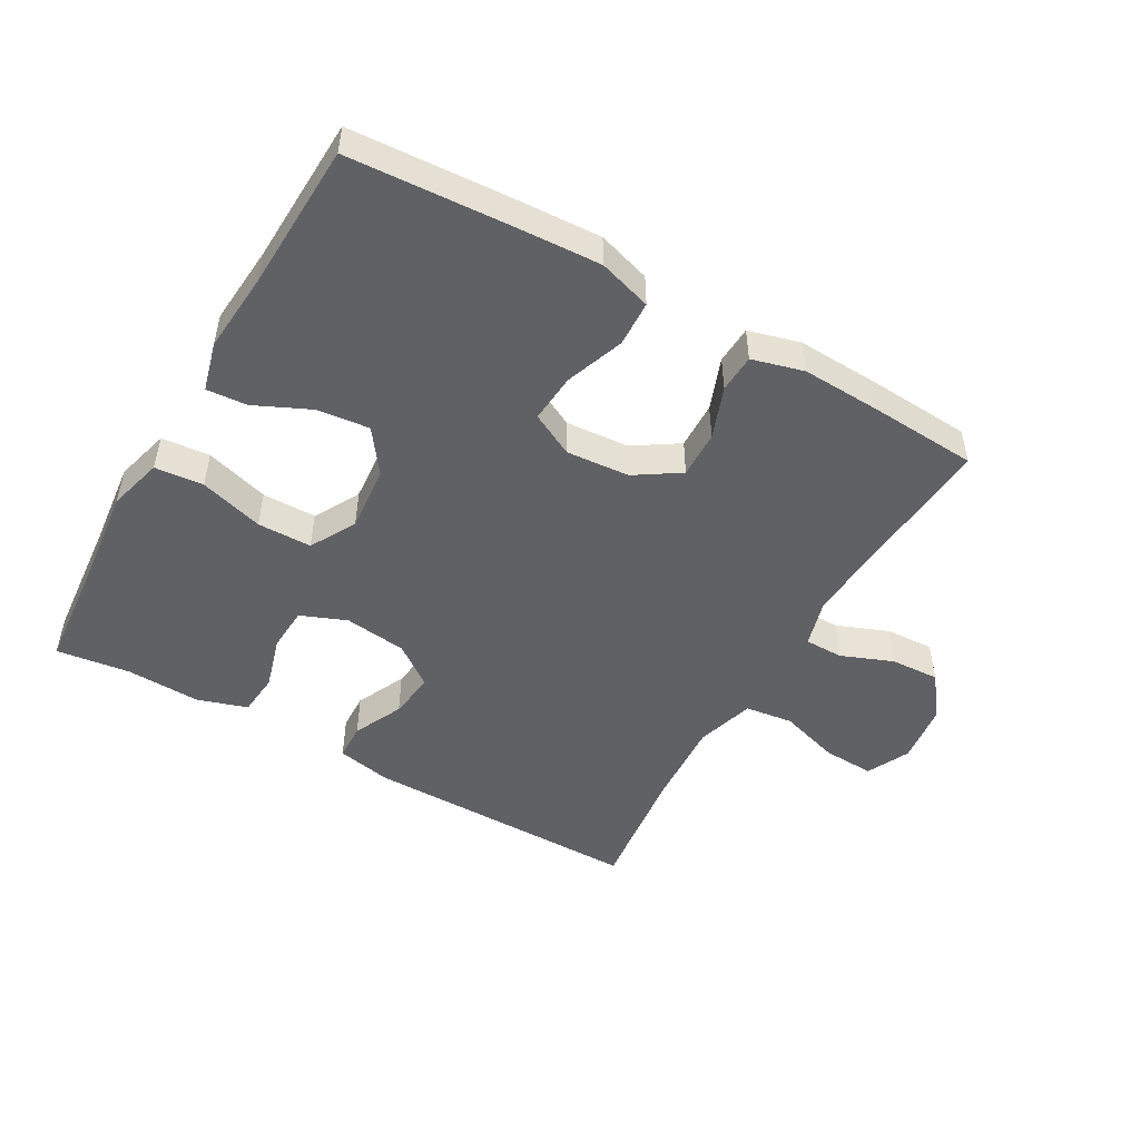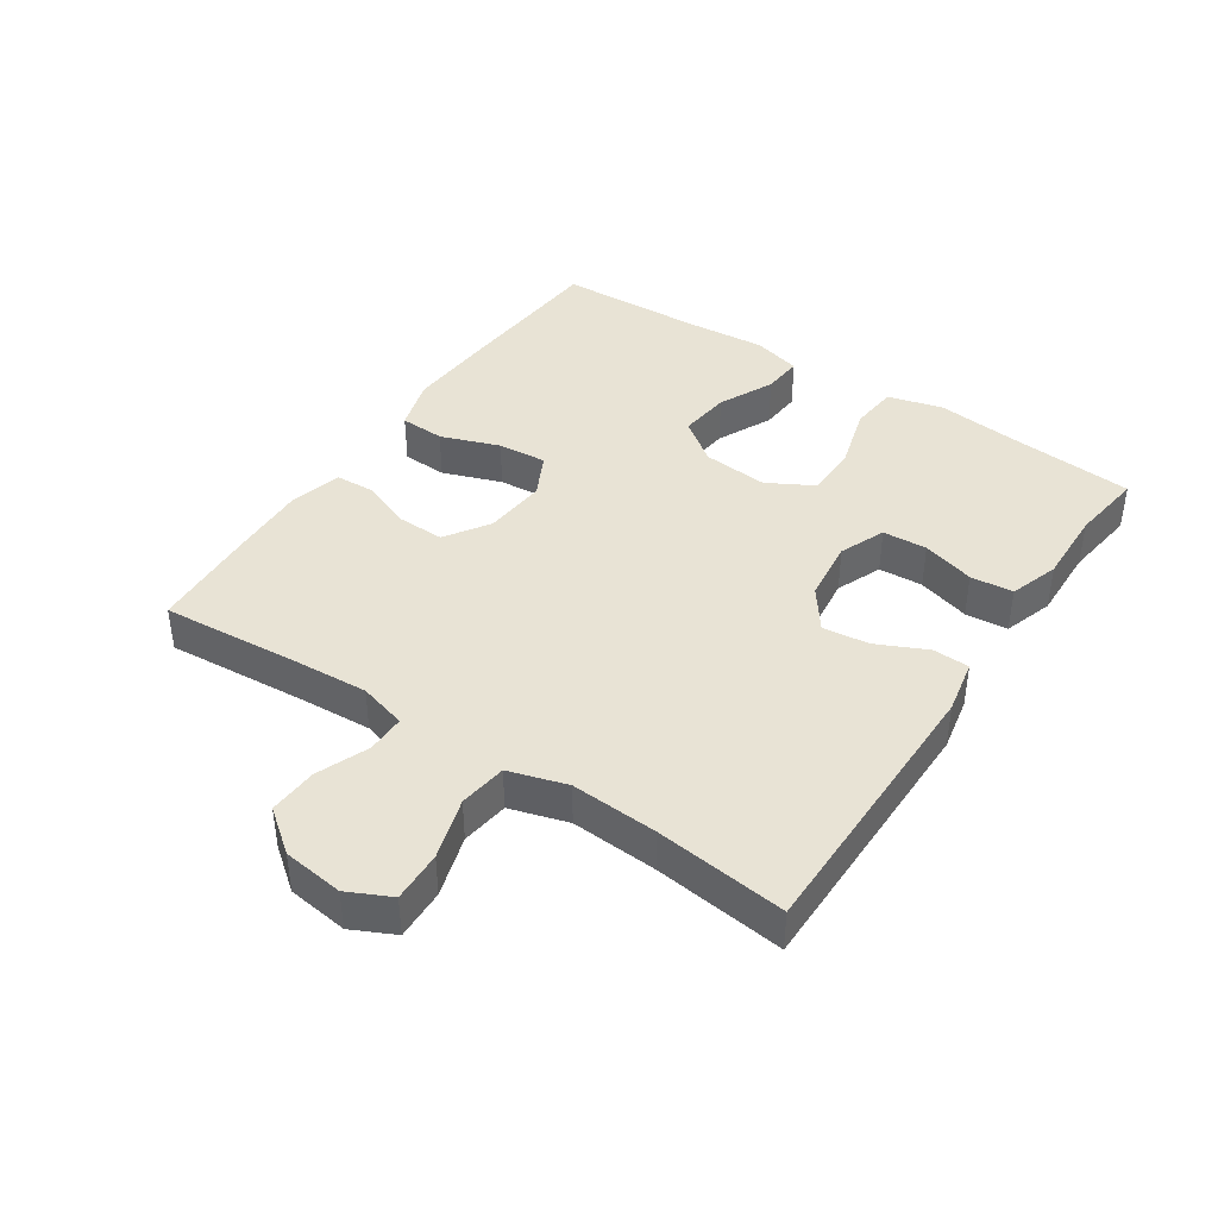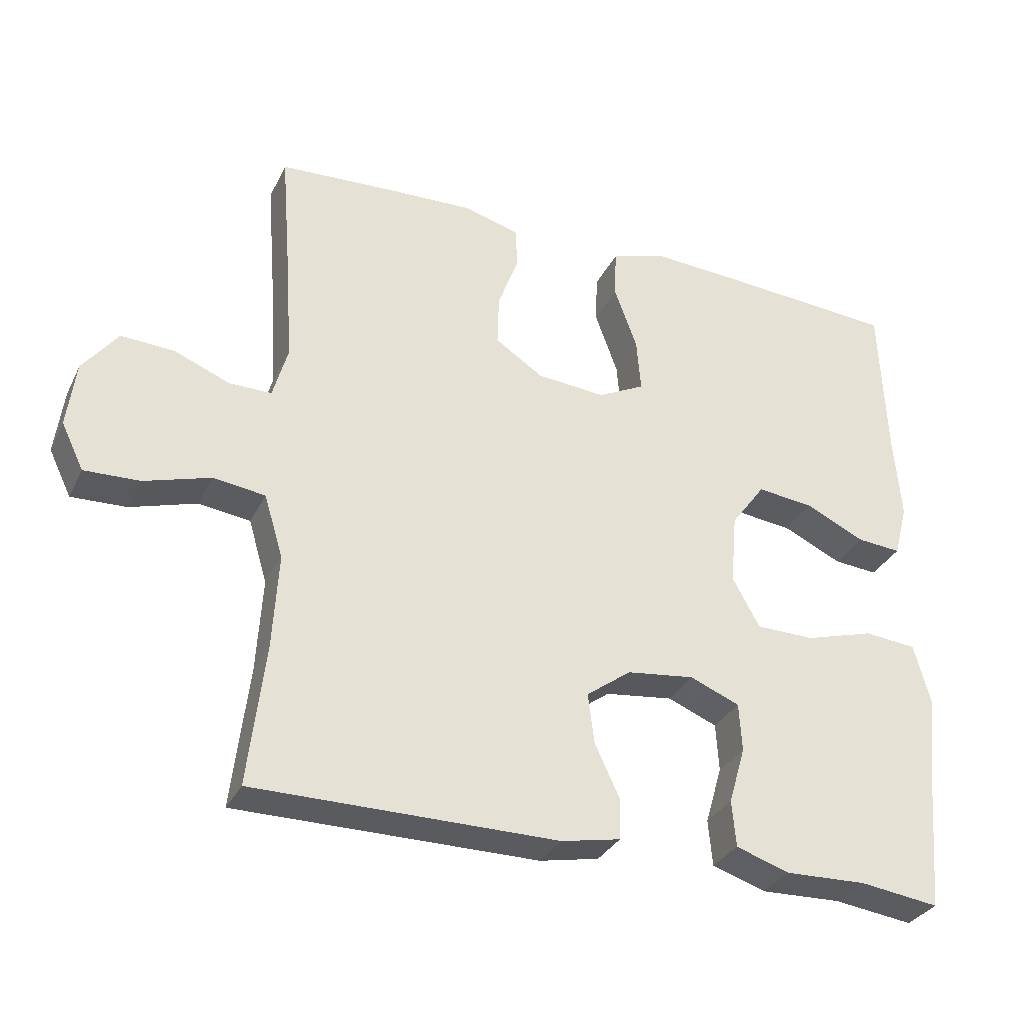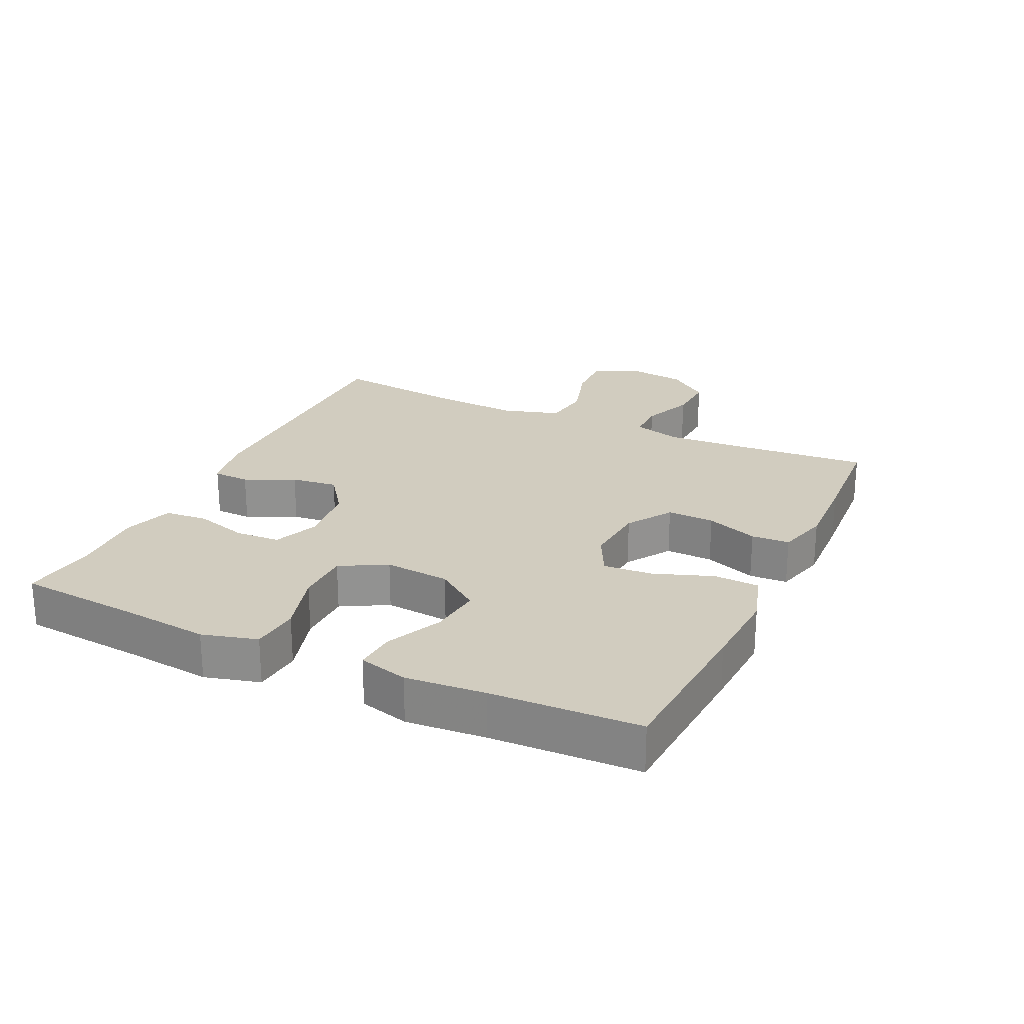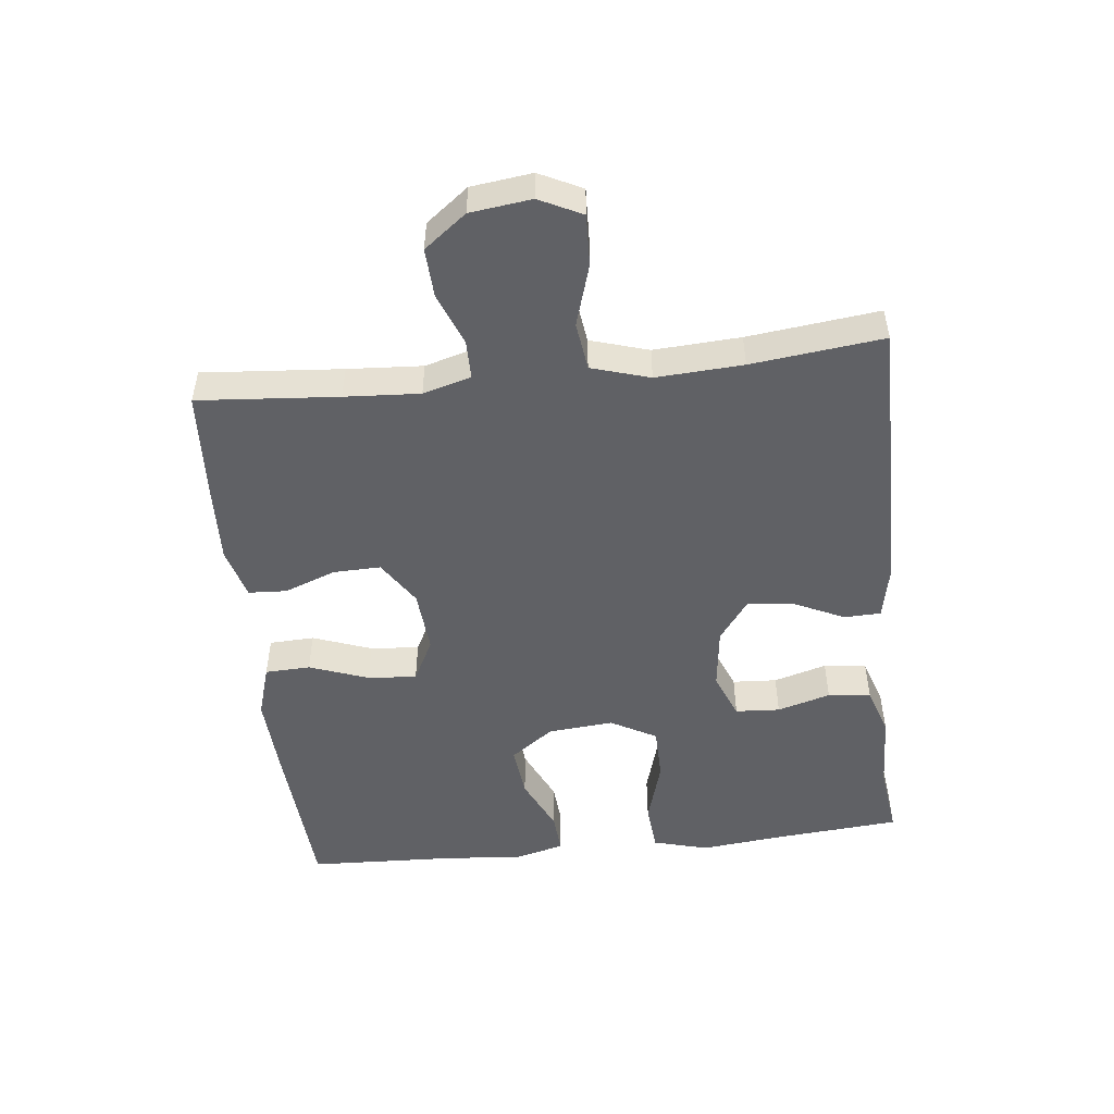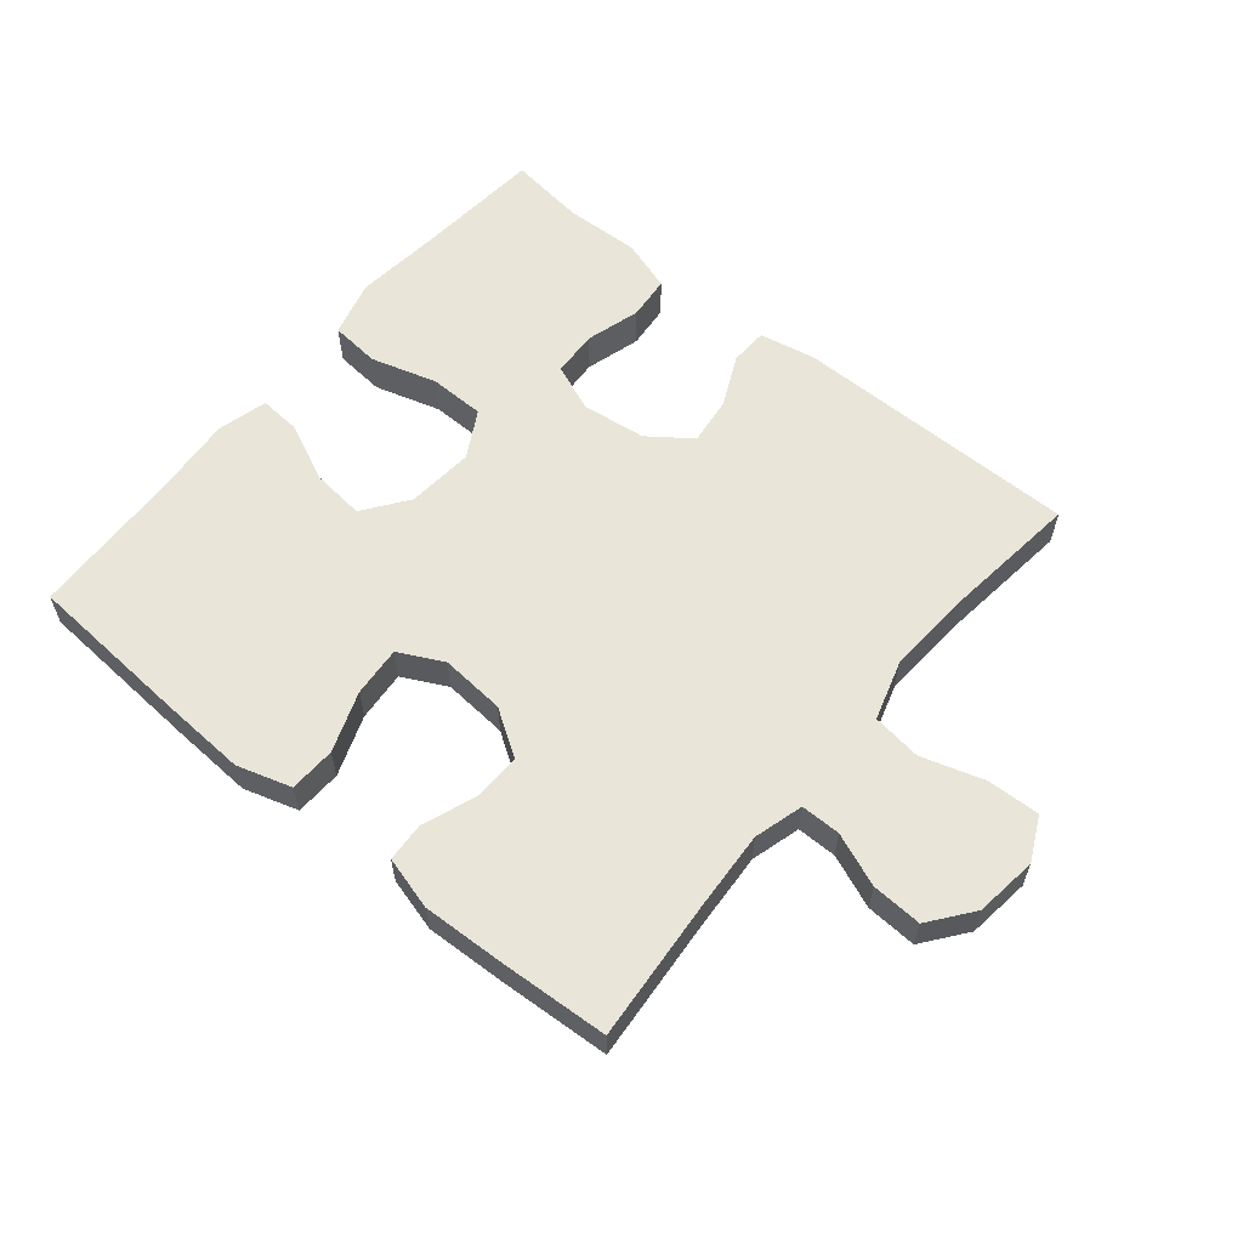
<metadata>
{"format":"obj","ext":"obj","renderer":"f3d","projection":"perspective","resolution":1024,"background":"white","views":[{"elev":-49.4,"azim":-29.8,"up":"+Y"},{"elev":41.0,"azim":123.8,"up":"+Y"},{"elev":-32.0,"azim":157.1,"up":"+Z"},{"elev":24.0,"azim":-64.8,"up":"+Y"},{"elev":-50.1,"azim":96.2,"up":"+Y"},{"elev":59.7,"azim":39.5,"up":"+Y"}]}
</metadata>
<code>
v 0.5 0.07 -0.5
v 0.067 0.07 -0.5
v -0.018 0.07 -0.483
v -0.02 0.07 -0.426
v 0.016 0.07 -0.349
v 0.025 0.07 -0.277
v -0.039 0.07 -0.23
v -0.136 0.07 -0.218
v -0.207 0.07 -0.247
v -0.211 0.07 -0.316
v -0.187 0.07 -0.398
v -0.193 0.07 -0.464
v -0.27 0.07 -0.489
v -0.386 0.07 -0.485
v -0.5 0.07 -0.5
v -0.517 0.07 -0.305
v -0.531 0.07 -0.176
v -0.508 0.07 -0.091
v -0.433 0.07 -0.084
v -0.334 0.07 -0.113
v -0.25 0.07 -0.112
v -0.211 0.07 -0.041
v -0.22 0.07 0.06
v -0.269 0.07 0.127
v -0.35 0.07 0.118
v -0.436 0.07 0.078
v -0.499 0.07 0.073
v -0.519 0.07 0.149
v -0.509 0.07 0.271
v -0.5 0.07 0.5
v -0.248 0.07 0.517
v -0.12 0.07 0.524
v -0.038 0.07 0.499
v -0.035 0.07 0.429
v -0.068 0.07 0.338
v -0.074 0.07 0.262
v -0.007 0.07 0.228
v 0.091 0.07 0.236
v 0.16 0.07 0.281
v 0.158 0.07 0.354
v 0.128 0.07 0.434
v 0.131 0.07 0.493
v 0.211 0.07 0.515
v 0.333 0.07 0.51
v 0.5 0.07 0.5
v 0.483 0.07 0.284
v 0.476 0.07 0.168
v 0.497 0.07 0.094
v 0.557 0.07 0.094
v 0.637 0.07 0.126
v 0.713 0.07 0.13
v 0.763 0.07 0.065
v 0.775 0.07 -0.029
v 0.743 0.07 -0.095
v 0.664 0.07 -0.092
v 0.569 0.07 -0.063
v 0.495 0.07 -0.073
v 0.468 0.07 -0.163
v 0.476 0.07 -0.297
v 0.5 0 -0.5
v 0.067 0 -0.5
v -0.018 0 -0.483
v -0.02 0 -0.426
v 0.016 0 -0.349
v 0.025 0 -0.277
v -0.039 0 -0.23
v -0.136 0 -0.218
v -0.207 0 -0.247
v -0.211 0 -0.316
v -0.187 0 -0.398
v -0.193 0 -0.464
v -0.27 0 -0.489
v -0.386 0 -0.485
v -0.5 0 -0.5
v -0.517 0 -0.305
v -0.531 0 -0.176
v -0.508 0 -0.091
v -0.433 0 -0.084
v -0.334 0 -0.113
v -0.25 0 -0.112
v -0.211 0 -0.041
v -0.22 0 0.06
v -0.269 0 0.127
v -0.35 0 0.118
v -0.436 0 0.078
v -0.499 0 0.073
v -0.519 0 0.149
v -0.509 0 0.271
v -0.5 0 0.5
v -0.248 0 0.517
v -0.12 0 0.524
v -0.038 0 0.499
v -0.035 0 0.429
v -0.068 0 0.338
v -0.074 0 0.262
v -0.007 0 0.228
v 0.091 0 0.236
v 0.16 0 0.281
v 0.158 0 0.354
v 0.128 0 0.434
v 0.131 0 0.493
v 0.211 0 0.515
v 0.333 0 0.51
v 0.5 0 0.5
v 0.483 0 0.284
v 0.476 0 0.168
v 0.497 0 0.094
v 0.557 0 0.094
v 0.637 0 0.126
v 0.713 0 0.13
v 0.763 0 0.065
v 0.775 0 -0.029
v 0.743 0 -0.095
v 0.664 0 -0.092
v 0.569 0 -0.063
v 0.495 0 -0.073
v 0.468 0 -0.163
v 0.476 0 -0.297
f 53 54 55 56
f 53 56 57
f 52 53 57
f 49 50 51 52
f 48 49 52 57
f 47 48 57 58
f 43 44 45 46
f 43 46 47
f 40 41 42 43
f 39 40 43 47
f 38 39 47 58
f 32 33 34 35
f 32 35 36
f 29 30 31 32
f 29 32 36
f 28 29 36 37
f 25 26 27 28
f 24 25 28 37
f 17 18 19 20
f 16 17 20 21
f 14 15 16 21
f 13 14 21 22
f 10 11 12 13
f 9 10 13 22
f 2 3 4 5
f 59 1 2 5
f 59 5 6
f 58 59 6 7
f 38 58 7 8
f 23 24 37 38
f 22 23 38 8
f 8 9 22
f 115 114 113 112
f 116 115 112
f 116 112 111
f 111 110 109 108
f 116 111 108 107
f 117 116 107 106
f 105 104 103 102
f 106 105 102
f 102 101 100 99
f 106 102 99 98
f 117 106 98 97
f 94 93 92 91
f 95 94 91
f 91 90 89 88
f 95 91 88
f 96 95 88 87
f 87 86 85 84
f 96 87 84 83
f 79 78 77 76
f 80 79 76 75
f 80 75 74 73
f 81 80 73 72
f 72 71 70 69
f 81 72 69 68
f 64 63 62 61
f 64 61 60 118
f 65 64 118
f 66 65 118 117
f 67 66 117 97
f 97 96 83 82
f 67 97 82 81
f 81 68 67
f 1 60 61 2
f 2 61 62 3
f 3 62 63 4
f 4 63 64 5
f 5 64 65 6
f 6 65 66 7
f 7 66 67 8
f 8 67 68 9
f 9 68 69 10
f 10 69 70 11
f 11 70 71 12
f 12 71 72 13
f 13 72 73 14
f 14 73 74 15
f 15 74 75 16
f 16 75 76 17
f 17 76 77 18
f 18 77 78 19
f 19 78 79 20
f 20 79 80 21
f 21 80 81 22
f 22 81 82 23
f 23 82 83 24
f 24 83 84 25
f 25 84 85 26
f 26 85 86 27
f 27 86 87 28
f 28 87 88 29
f 29 88 89 30
f 30 89 90 31
f 31 90 91 32
f 32 91 92 33
f 33 92 93 34
f 34 93 94 35
f 35 94 95 36
f 36 95 96 37
f 37 96 97 38
f 38 97 98 39
f 39 98 99 40
f 40 99 100 41
f 41 100 101 42
f 42 101 102 43
f 43 102 103 44
f 44 103 104 45
f 45 104 105 46
f 46 105 106 47
f 47 106 107 48
f 48 107 108 49
f 49 108 109 50
f 50 109 110 51
f 51 110 111 52
f 52 111 112 53
f 53 112 113 54
f 54 113 114 55
f 55 114 115 56
f 56 115 116 57
f 57 116 117 58
f 58 117 118 59
f 59 118 60 1

</code>
